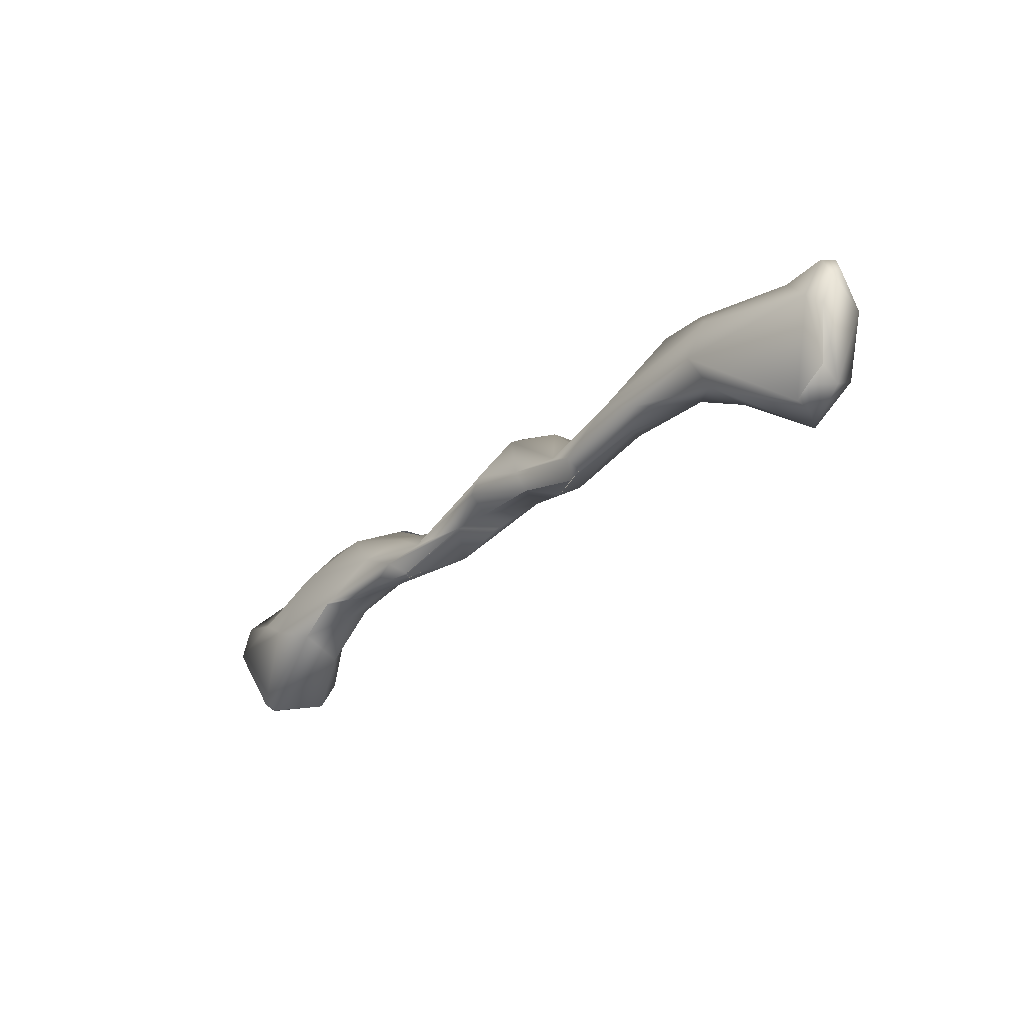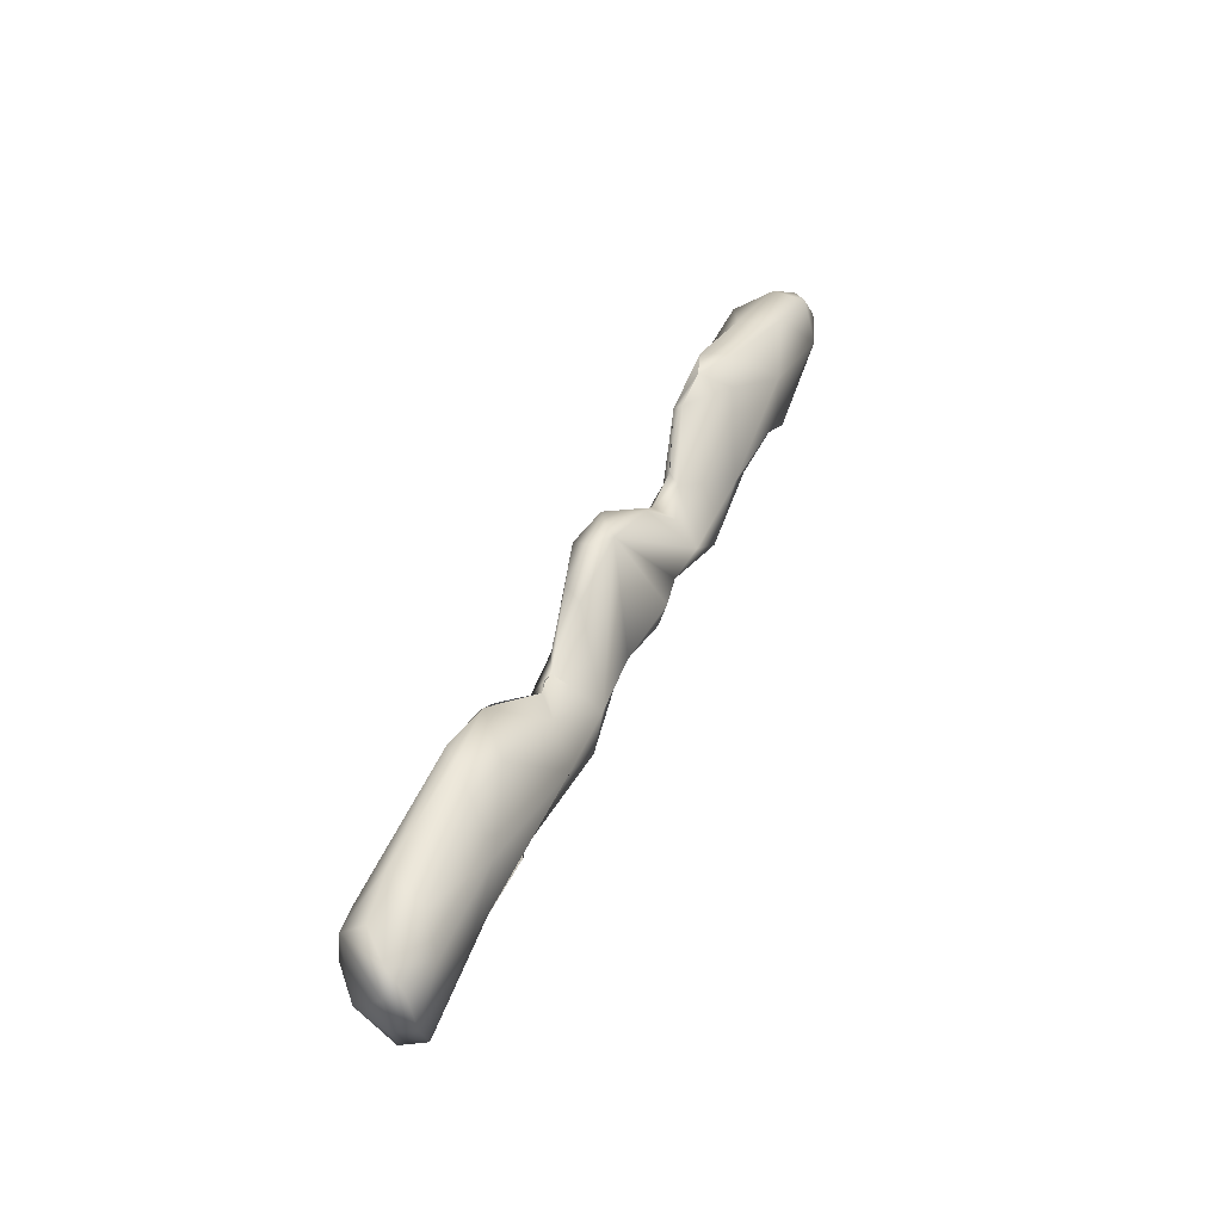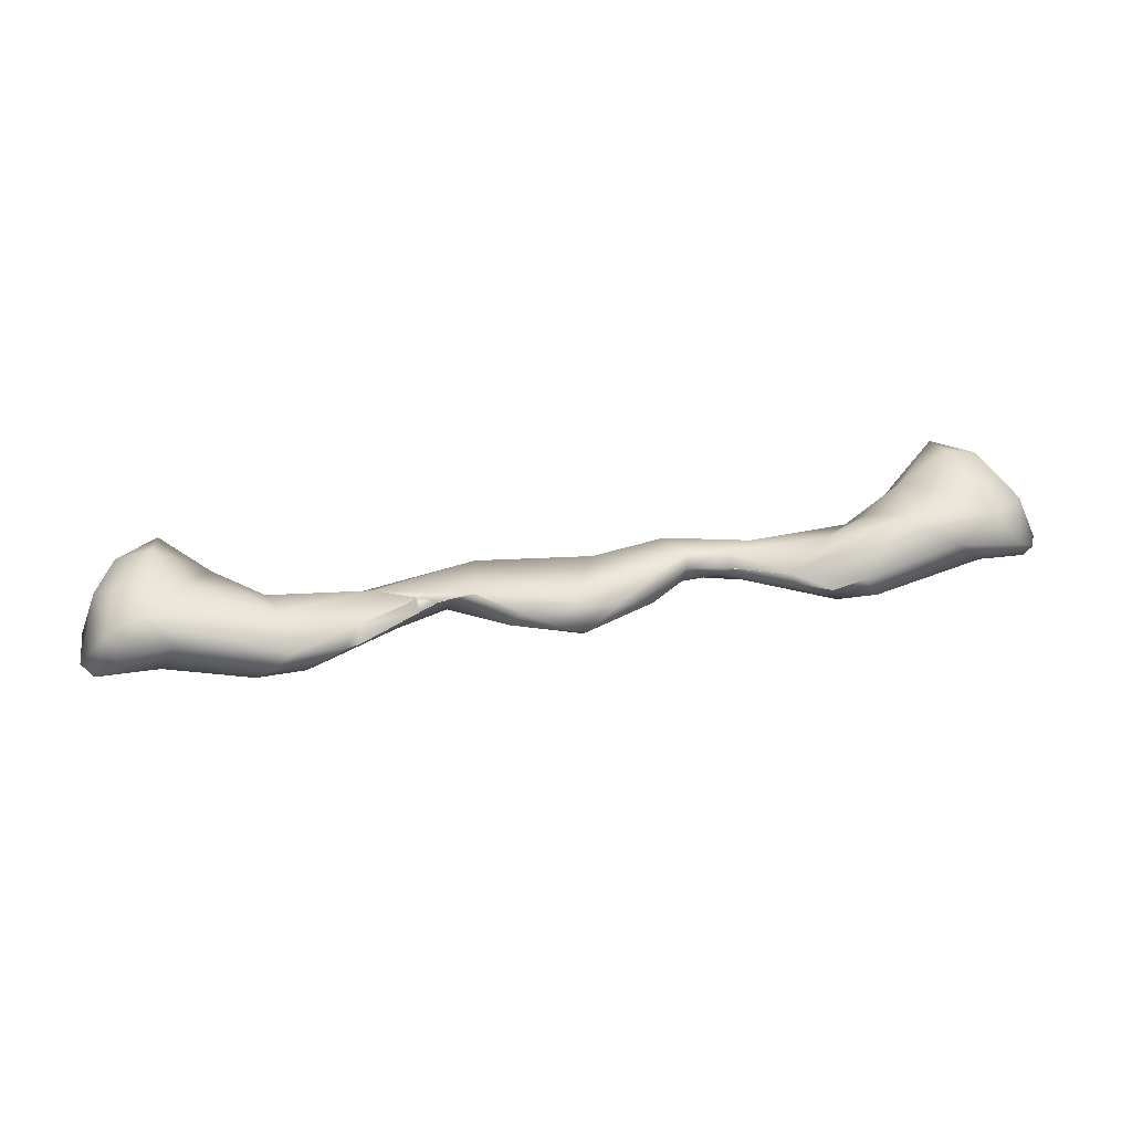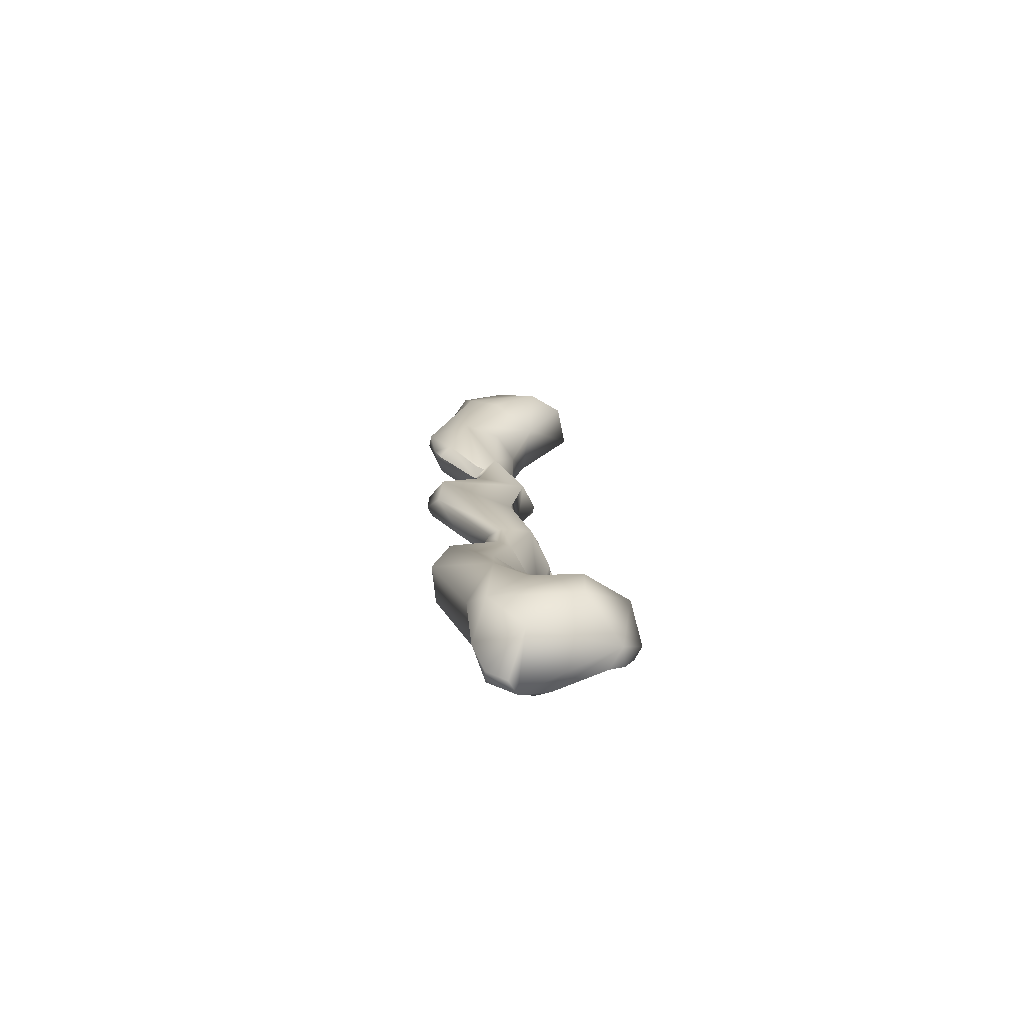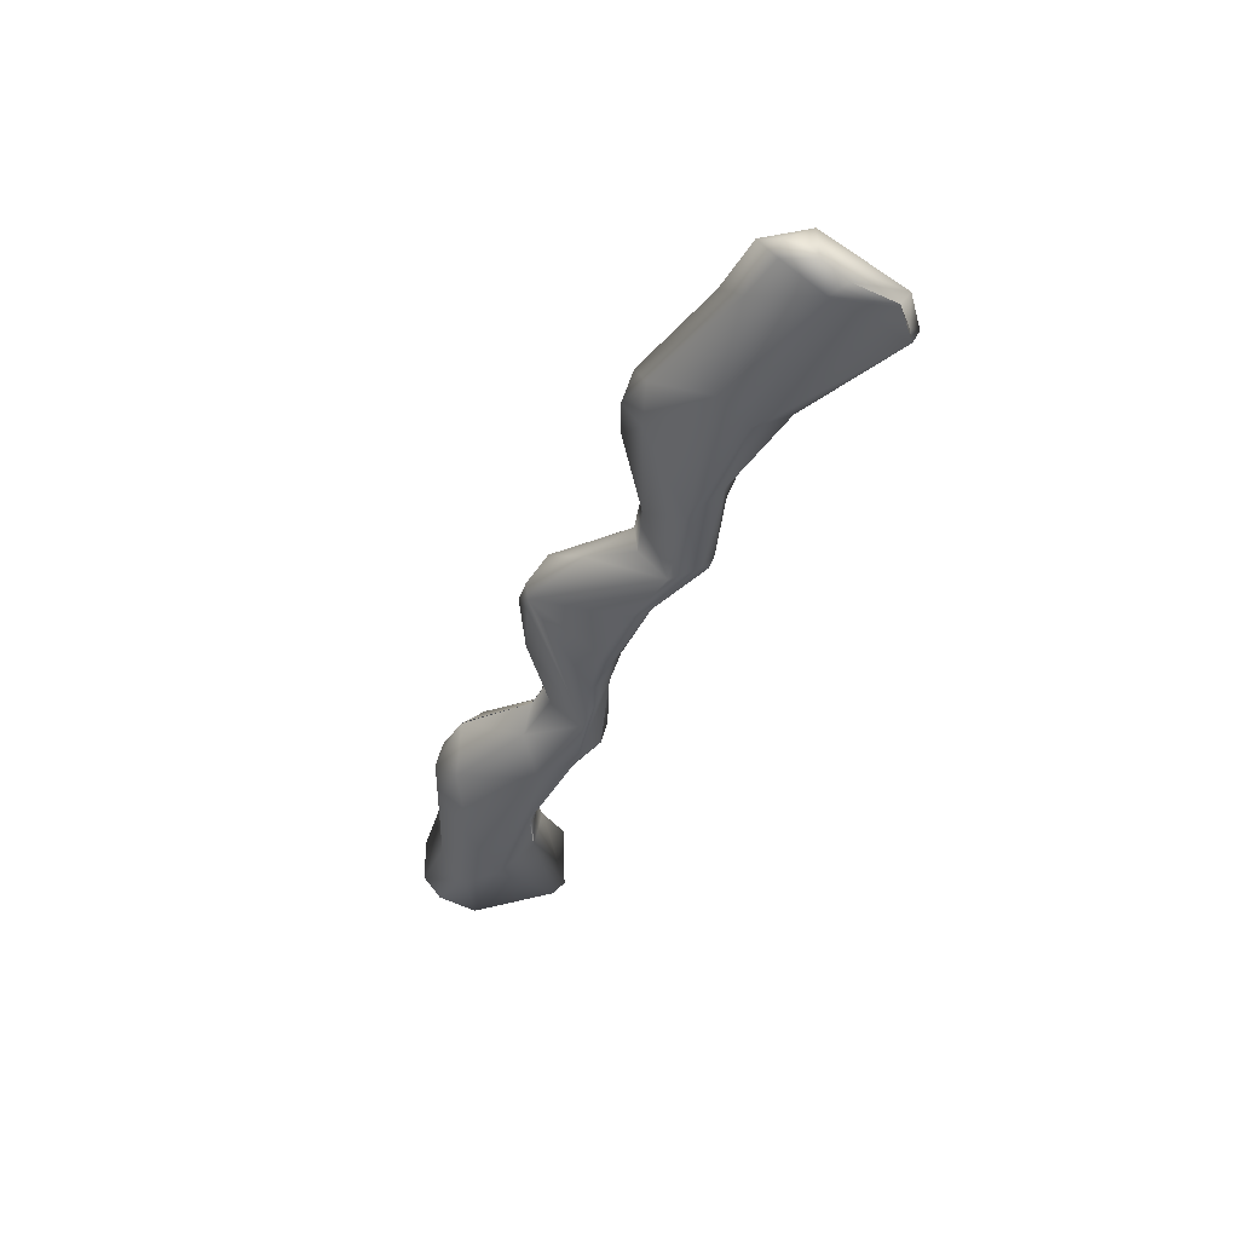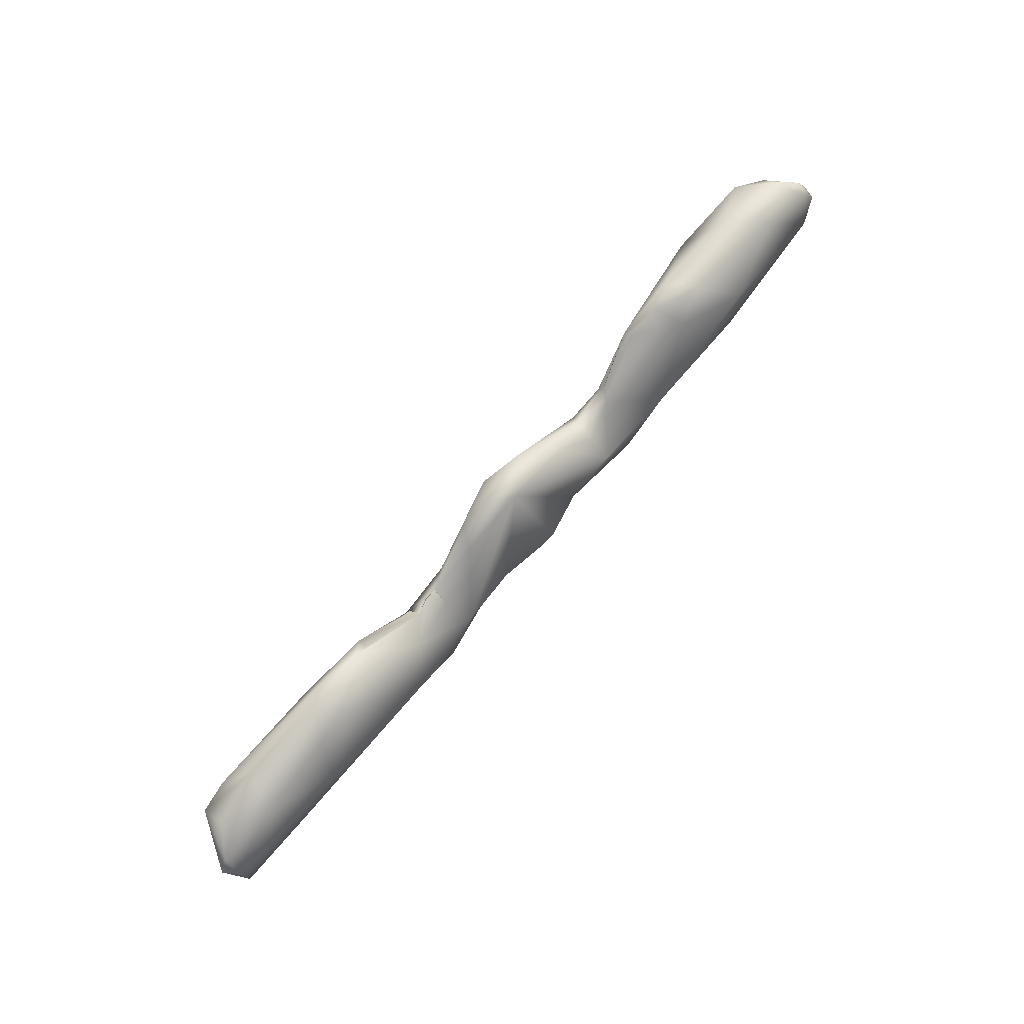
<metadata>
{"format":"obj","ext":"obj","renderer":"f3d","projection":"perspective","resolution":1024,"background":"white","views":[{"elev":-30.9,"azim":-129.9,"up":"+Y"},{"elev":43.2,"azim":112.6,"up":"+Y"},{"elev":47.6,"azim":170.0,"up":"+Z"},{"elev":15.1,"azim":-92.8,"up":"+Z"},{"elev":-38.8,"azim":-110.0,"up":"+Z"},{"elev":79.5,"azim":130.0,"up":"+Y"}]}
</metadata>
<code>
o FJ1734.obj_grp1.653
v 0.05289 -0.4789 7.289
v 0.05333 -0.4812 7.287
v 0.05022 -0.4801 7.295
v 0.04987 -0.478 7.292
v 0.05456 -0.4815 7.288
v 0.05342 -0.4859 7.286
v 0.0543 -0.4864 7.288
v 0.0521 -0.4878 7.293
v 0.04869 -0.4948 7.287
v 0.05039 -0.4944 7.29
v 0.04797 -0.4828 7.286
v 0.04951 -0.4854 7.296
v 0.04637 -0.4809 7.295
v 0.04947 -0.492 7.294
v 0.04479 -0.4905 7.296
v 0.0433 -0.4858 7.285
v 0.04535 -0.479 7.288
v 0.04325 -0.4779 7.293
v 0.03692 -0.48 7.285
v 0.04436 -0.4946 7.294
v 0.04737 -0.4958 7.288
v 0.03737 -0.4885 7.286
v 0.04196 -0.4847 7.296
v 0.03862 -0.4899 7.292
v 0.0322 -0.4742 7.291
v 0.0312 -0.4798 7.295
v 0.0347 -0.4756 7.289
v 0.03187 -0.4868 7.289
v 0.03253 -0.4845 7.293
v 0.02883 -0.476 7.288
v 0.03007 -0.4744 7.293
v 0.03104 -0.4859 7.286
v 0.03115 -0.4863 7.285
v 0.02406 -0.475 7.292
v 0.01999 -0.4836 7.292
v 0.02108 -0.4837 7.285
v 0.02529 -0.4864 7.288
v 0.02248 -0.4757 7.292
v 0.0223 -0.4772 7.293
v 0.01784 -0.4808 7.288
v 0.02187 -0.487 7.287
v 0.01491 -0.4807 7.29
v 0.01533 -0.4818 7.292
v 0.01555 -0.4867 7.285
v 0.01708 -0.4805 7.292
v 0.01491 -0.4807 7.29
v 0.01708 -0.4805 7.292
v 0.01383 -0.4889 7.287
v 0.01533 -0.4819 7.292
v 0.01067 -0.4856 7.286
v 0.01288 -0.4813 7.291
v 0.01491 -0.4807 7.29
v 0.007639 -0.487 7.291
v 0.0133 -0.4887 7.286
v 0.01327 -0.4886 7.286
v 0.01378 -0.4889 7.287
v 0.01285 -0.4813 7.291
v 0.008724 -0.481 7.292
v 0.01138 -0.4815 7.291
v 0.01136 -0.4815 7.291
v 0.01178 -0.482 7.289
v 0.003126 -0.486 7.287
v 0.01119 -0.4887 7.287
v 0.003524 -0.4764 7.293
v 0.008462 -0.4808 7.292
v 0.005025 -0.4769 7.29
v -0.00326 -0.4744 7.29
v 0.003809 -0.4841 7.286
v 0.001119 -0.4853 7.291
v -0.000782 -0.4741 7.292
v -0.0024 -0.4759 7.294
v -0.00382 -0.4825 7.284
v -0.002053 -0.4842 7.285
v -0.001356 -0.4858 7.287
v -0.004128 -0.4738 7.291
v -0.007398 -0.4752 7.293
v -0.006224 -0.4846 7.292
v -0.01209 -0.4777 7.29
v -0.009594 -0.484 7.286
v -0.009648 -0.4862 7.287
v -0.009648 -0.4862 7.287
v -0.01655 -0.4854 7.286
v -0.01859 -0.4891 7.287
v -0.01665 -0.482 7.288
v -0.01699 -0.4815 7.291
v -0.01729 -0.483 7.292
v -0.01526 -0.4868 7.291
v -0.02007 -0.4874 7.285
v -0.01367 -0.4877 7.289
v -0.01367 -0.4877 7.289
v -0.01753 -0.4889 7.287
v -0.02099 -0.4809 7.29
v -0.02216 -0.4824 7.292
v -0.02221 -0.4804 7.291
v -0.0268 -0.4834 7.285
v -0.02521 -0.4838 7.292
v -0.0207 -0.4888 7.286
v -0.02884 -0.4869 7.287
v -0.02861 -0.4758 7.292
v -0.02239 -0.4803 7.291
v -0.02861 -0.4765 7.293
v -0.03419 -0.476 7.288
v -0.03291 -0.4742 7.292
v -0.03401 -0.4813 7.294
v -0.03148 -0.4855 7.285
v -0.03811 -0.4867 7.289
v -0.03459 -0.4865 7.287
v -0.03291 -0.4742 7.292
v -0.03663 -0.4742 7.293
v -0.04089 -0.4843 7.285
v -0.0387 -0.4747 7.29
v -0.04302 -0.48 7.286
v -0.04368 -0.481 7.296
v -0.03989 -0.4845 7.293
v -0.04232 -0.4882 7.286
v -0.04555 -0.4889 7.293
v -0.04368 -0.4895 7.291
v -0.04916 -0.4779 7.293
v -0.05284 -0.4789 7.289
v -0.05774 -0.4847 7.286
v -0.04863 -0.4843 7.296
v -0.05393 -0.4798 7.295
v -0.05106 -0.4901 7.297
v -0.05346 -0.4953 7.288
v -0.05086 -0.4951 7.293
v -0.05738 -0.4782 7.291
v -0.05879 -0.4796 7.288
v -0.05861 -0.4837 7.293
v -0.05474 -0.49 7.296
v -0.05692 -0.4937 7.291
v -0.05378 -0.4961 7.289
v -0.05517 -0.4941 7.288
v -0.05714 -0.4923 7.288
v -0.05714 -0.4923 7.288
v -0.05968 -0.4795 7.289
v -0.06067 -0.4818 7.288
v -0.0592 -0.4863 7.287
v -0.0606 -0.4827 7.287
f 4 3 1
f 6 2 5
f 2 1 5
f 1 3 5
f 6 5 7
f 5 8 7
f 8 10 7
f 6 7 10
f 9 6 10
f 2 11 1
f 12 3 13
f 3 8 5
f 3 12 8
f 11 2 6
f 12 14 8
f 14 12 15
f 16 11 6
f 8 14 10
f 21 9 10
f 4 1 18
f 17 18 1
f 4 18 3
f 13 3 18
f 1 11 17
f 19 17 11
f 12 13 15
f 6 9 16
f 15 20 14
f 22 9 21
f 14 20 10
f 21 10 20
f 15 13 23
f 15 24 20
f 21 20 24
f 26 23 13
f 19 11 16
f 23 24 15
f 16 9 22
f 21 24 22
f 25 18 17
f 19 27 17
f 28 24 29
f 26 24 23
f 26 29 24
f 27 25 17
f 31 18 25
f 13 18 31
f 26 13 31
f 22 32 16
f 22 24 28
f 22 28 33
f 25 27 30
f 34 31 25
f 27 19 30
f 35 29 26
f 35 28 29
f 36 16 32
f 25 30 34
f 36 19 16
f 35 37 28
f 32 33 37
f 33 28 37
f 34 38 39
f 31 34 39
f 31 39 26
f 40 34 30
f 42 39 38
f 36 40 30
f 26 39 43
f 19 36 30
f 35 26 43
f 32 37 41
f 32 44 36
f 44 32 41
f 42 45 39
f 40 46 34
f 39 47 43
f 41 37 48
f 42 49 45
f 50 40 36
f 40 50 61
f 51 43 52
f 53 37 35
f 54 41 48
f 54 44 41
f 55 54 56
f 54 48 56
f 50 36 44
f 57 40 61
f 57 46 40
f 51 35 43
f 58 35 51
f 58 53 35
f 57 61 59
f 58 51 60
f 44 62 50
f 54 62 44
f 37 53 48
f 48 53 63
f 63 55 56
f 62 55 63
f 65 58 60
f 65 60 64
f 50 66 61
f 60 61 66
f 64 60 66
f 67 66 50
f 68 67 50
f 68 50 62
f 62 63 53
f 69 62 53
f 66 70 64
f 58 64 71
f 72 68 73
f 62 73 68
f 74 73 62
f 74 62 69
f 70 66 67
f 70 67 75
f 71 64 70
f 71 53 58
f 72 67 68
f 76 71 70
f 75 76 70
f 71 77 53
f 77 69 53
f 69 77 74
f 75 67 78
f 73 79 72
f 73 80 79
f 81 74 77
f 73 74 80
f 78 76 75
f 67 72 79
f 82 67 79
f 79 80 83
f 85 76 78
f 76 85 86
f 67 82 78
f 76 86 71
f 86 77 71
f 86 87 77
f 82 79 88
f 89 83 81
f 88 79 83
f 81 77 89
f 77 87 90
f 91 90 87
f 84 78 82
f 84 85 78
f 85 84 92
f 93 86 85
f 92 94 85
f 84 82 92
f 92 82 95
f 96 87 86
f 97 88 83
f 95 82 88
f 87 98 91
f 92 99 100
f 94 92 100
f 93 85 94
f 98 97 91
f 99 92 102
f 100 99 101
f 101 93 94
f 102 92 95
f 96 86 93
f 103 99 102
f 104 93 101
f 104 96 93
f 105 95 88
f 96 98 87
f 98 96 106
f 107 98 106
f 105 97 98
f 88 97 105
f 108 101 99
f 108 109 101
f 110 95 105
f 106 96 104
f 105 98 107
f 109 103 111
f 111 103 102
f 112 102 95
f 114 106 104
f 115 110 105
f 115 105 107
f 101 113 104
f 113 101 109
f 104 113 114
f 116 114 113
f 107 106 115
f 115 106 117
f 111 102 112
f 112 119 111
f 116 106 114
f 109 111 119
f 120 112 110
f 119 112 120
f 113 121 116
f 110 112 95
f 117 106 116
f 119 118 109
f 113 109 118
f 116 121 123
f 124 110 115
f 131 115 125
f 117 125 115
f 117 116 125
f 124 115 131
f 113 118 122
f 126 118 119
f 122 121 113
f 123 121 122
f 125 116 123
f 127 126 119
f 126 122 118
f 128 122 126
f 124 120 110
f 122 129 123
f 129 125 123
f 130 125 129
f 131 132 124
f 124 133 120
f 134 132 130
f 130 131 125
f 127 135 126
f 135 128 126
f 127 119 120
f 136 128 135
f 128 129 122
f 120 133 137
f 138 130 128
f 134 130 137
f 138 137 130
f 129 128 130
f 131 130 132
f 127 138 135
f 135 138 136
f 137 138 120
f 120 138 127
f 138 128 136

</code>
